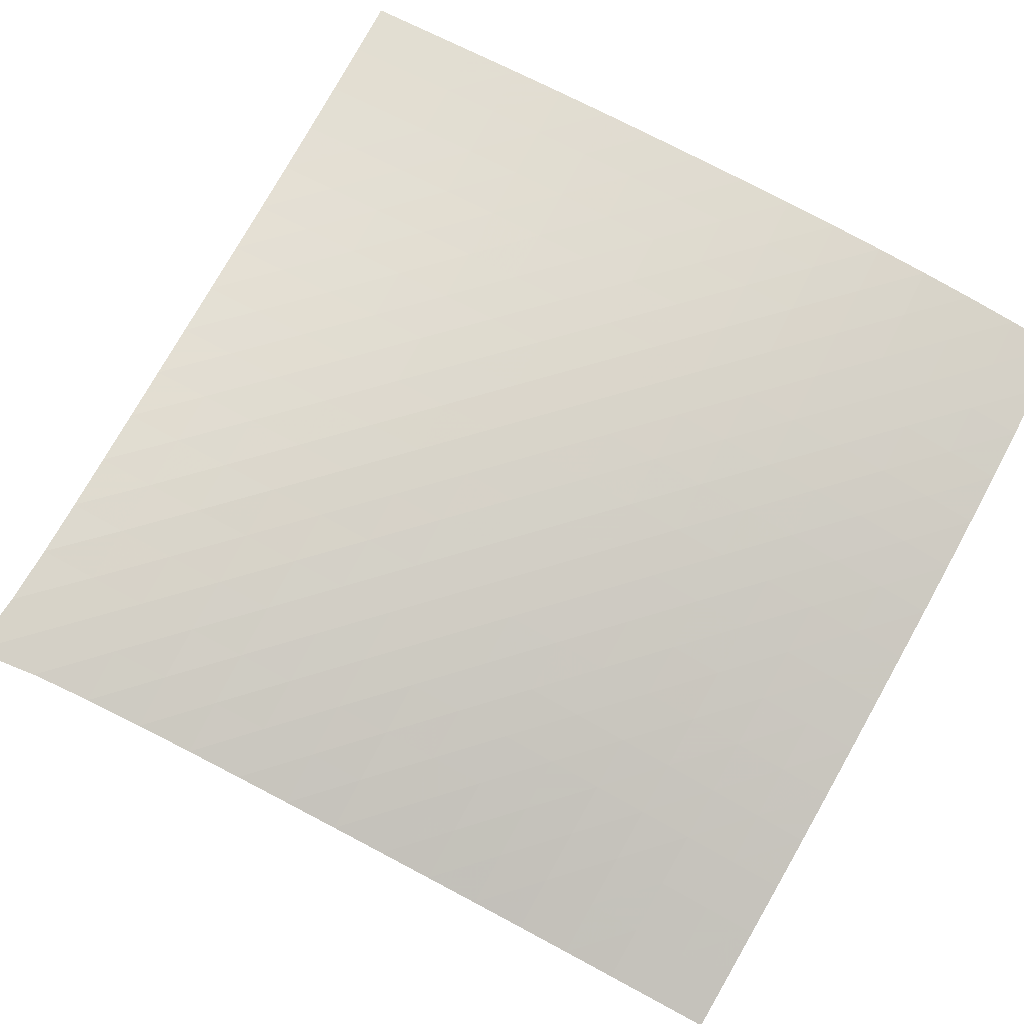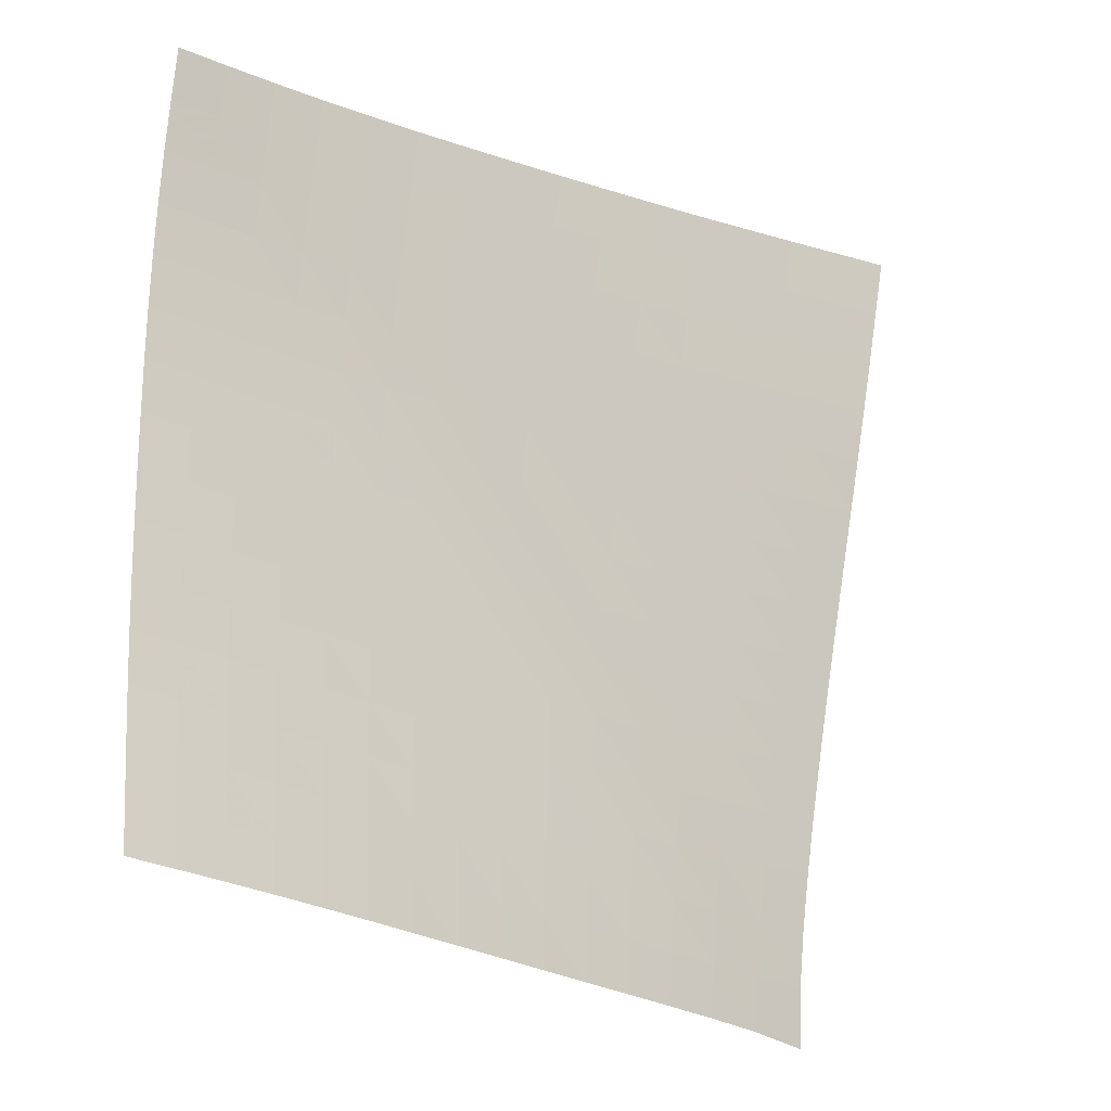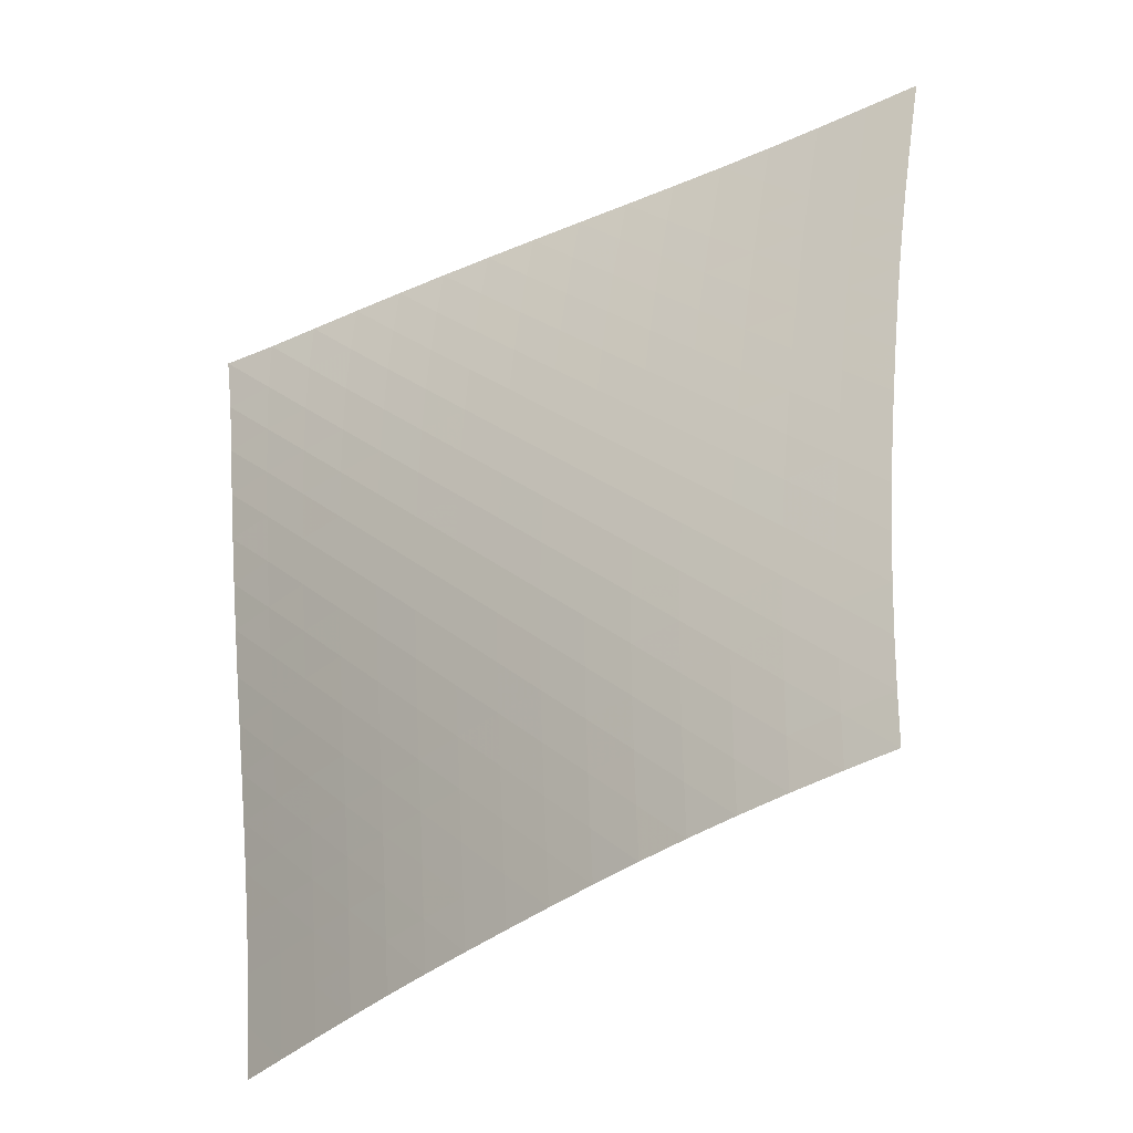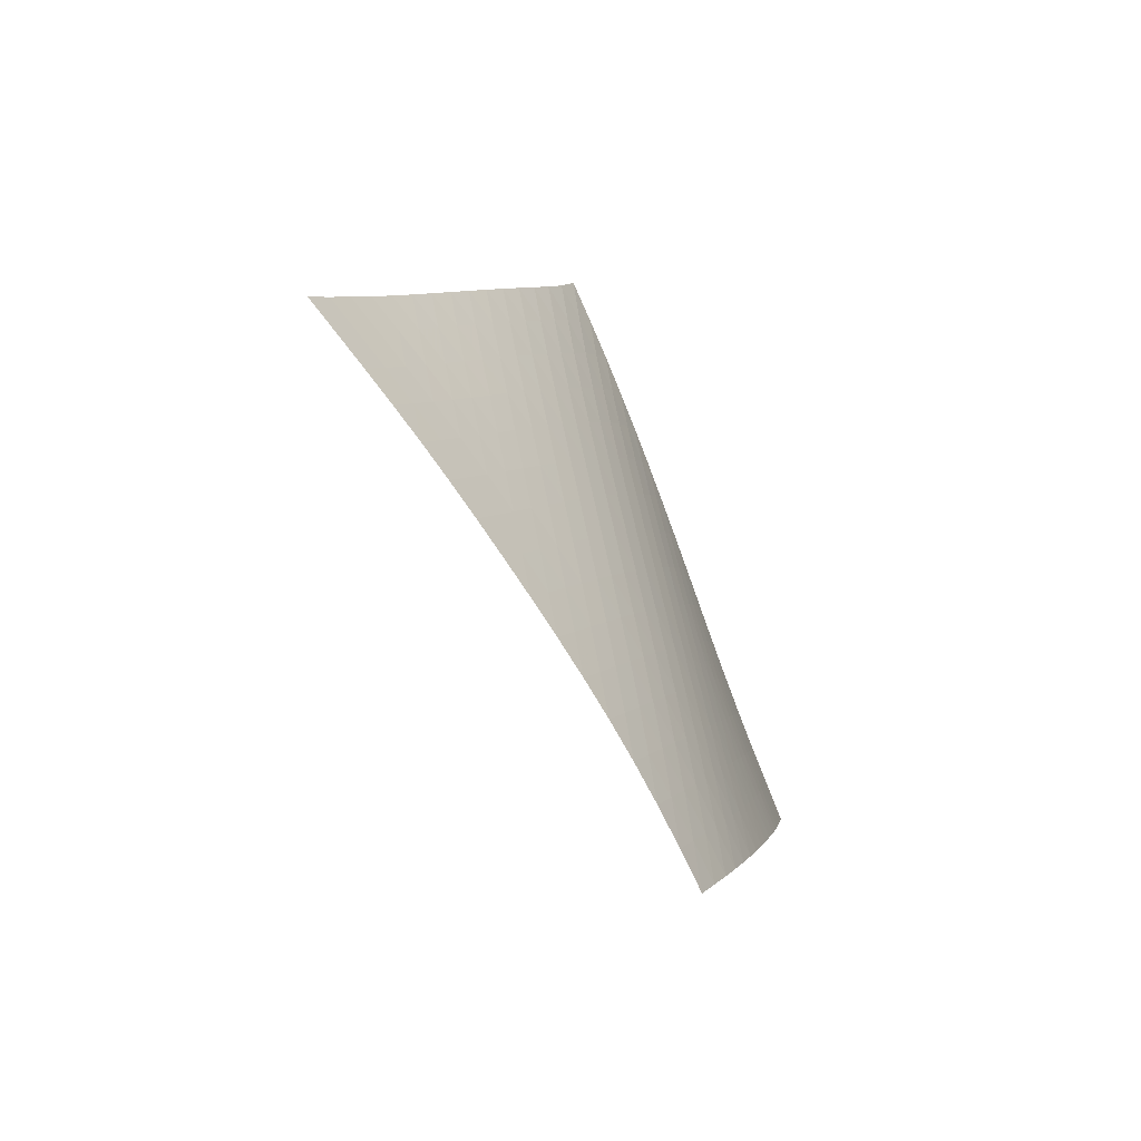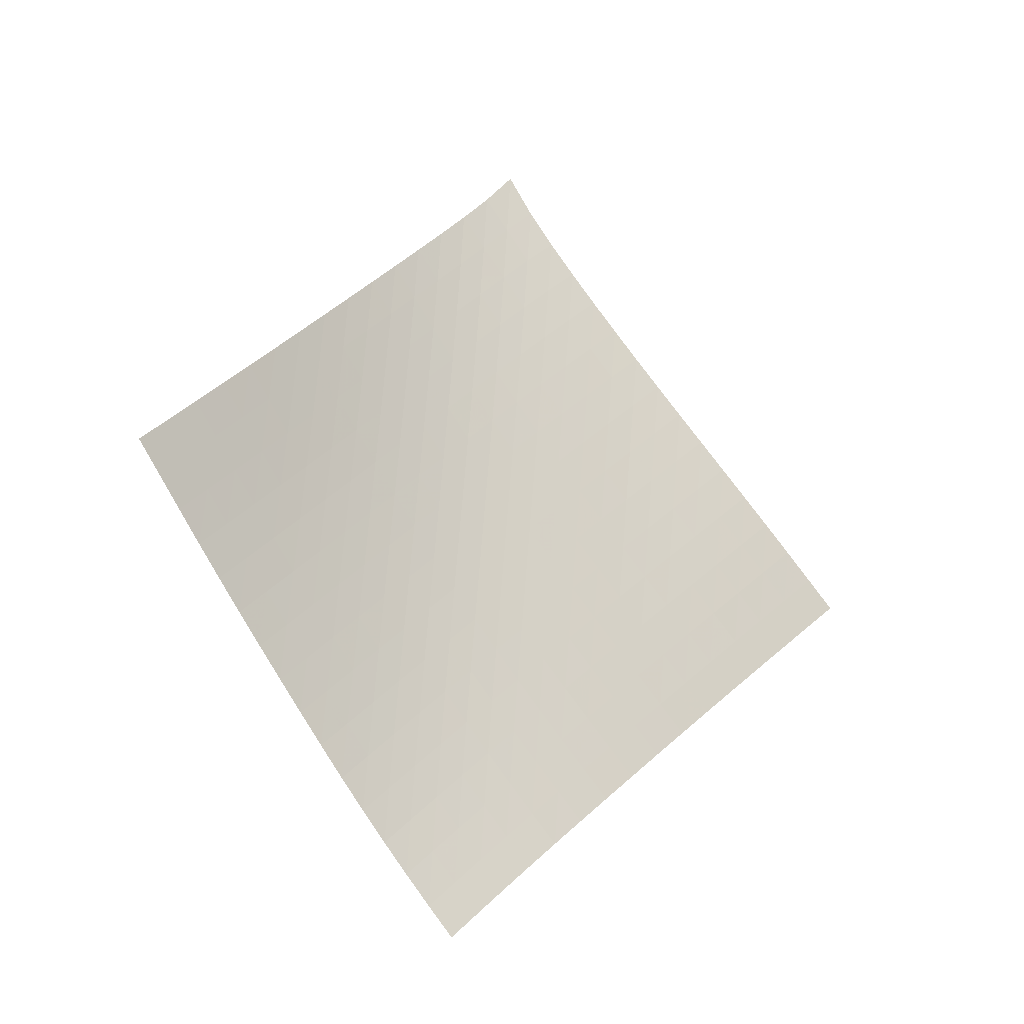
<metadata>
{"format":"obj","ext":"obj","renderer":"f3d","projection":"perspective","resolution":1024,"background":"white","views":[{"elev":34.0,"azim":-114.8,"up":"+Z"},{"elev":-72.7,"azim":25.7,"up":"+Z"},{"elev":27.9,"azim":-38.0,"up":"+Z"},{"elev":-44.2,"azim":-102.9,"up":"+Y"},{"elev":-26.4,"azim":105.7,"up":"+Y"}]}
</metadata>
<code>
v -6.503 -0.04875 6.503
v -0.04735 -9.851 12.84
v -12.84 -9.851 0.04735
v -8.377 -18.72 8.377
v -12.41 -9.229 0.4728
v -11.99 -8.605 0.9013
v -11.57 -7.979 1.335
v -11.17 -7.35 1.773
v -10.76 -6.718 2.215
v -10.37 -6.083 2.659
v -9.967 -5.446 3.103
v -9.567 -4.807 3.547
v -9.162 -4.166 3.987
v -8.75 -3.521 4.424
v -8.331 -2.873 4.857
v -7.9 -2.217 5.283
v -7.457 -1.547 5.702
v -6.995 -0.8447 6.111
v -6.111 -0.8447 6.995
v -5.702 -1.547 7.457
v -5.283 -2.217 7.9
v -4.857 -2.873 8.331
v -4.424 -3.521 8.75
v -3.987 -4.166 9.162
v -3.547 -4.807 9.567
v -3.103 -5.446 9.967
v -2.659 -6.083 10.37
v -2.215 -6.718 10.76
v -1.773 -7.35 11.17
v -1.335 -7.979 11.57
v -0.9013 -8.605 11.99
v -0.4728 -9.229 12.41
v -0.6484 -10.43 12.6
v -1.248 -11 12.36
v -1.845 -11.58 12.12
v -2.435 -12.16 11.86
v -3.017 -12.74 11.6
v -3.591 -13.33 11.32
v -4.16 -13.92 11.04
v -4.725 -14.51 10.76
v -5.284 -15.1 10.46
v -5.834 -15.7 10.15
v -6.372 -16.29 9.833
v -6.896 -16.9 9.494
v -7.404 -17.5 9.138
v -7.897 -18.11 8.764
v -8.764 -18.11 7.897
v -9.138 -17.5 7.404
v -9.494 -16.9 6.896
v -9.833 -16.29 6.372
v -10.15 -15.7 5.834
v -10.46 -15.1 5.284
v -10.76 -14.51 4.725
v -11.04 -13.92 4.16
v -11.32 -13.33 3.591
v -11.6 -12.74 3.017
v -11.86 -12.16 2.435
v -12.12 -11.58 1.845
v -12.36 -11 1.248
v -12.6 -10.43 0.6484
v -6.619 -1.478 6.619
v -7.1 -2.145 6.23
v -7.564 -2.805 5.827
v -8.013 -3.457 5.414
v -8.449 -4.103 4.992
v -8.876 -4.746 4.564
v -9.293 -5.386 4.131
v -9.704 -6.023 3.694
v -10.11 -6.66 3.254
v -10.52 -7.294 2.813
v -10.92 -7.926 2.373
v -11.33 -8.555 1.936
v -11.75 -9.181 1.503
v -12.17 -9.805 1.074
v -6.23 -2.145 7.1
v -6.734 -2.773 6.734
v -7.218 -3.413 6.352
v -7.686 -4.054 5.955
v -8.14 -4.694 5.548
v -8.581 -5.332 5.131
v -9.012 -5.969 4.707
v -9.435 -6.605 4.277
v -9.851 -7.239 3.843
v -10.26 -7.872 3.406
v -10.67 -8.503 2.969
v -11.09 -9.132 2.534
v -11.51 -9.758 2.102
v -11.93 -10.38 1.674
v -5.827 -2.805 7.564
v -6.352 -3.413 7.218
v -6.858 -4.034 6.858
v -7.346 -4.663 6.481
v -7.818 -5.294 6.089
v -8.275 -5.926 5.686
v -8.721 -6.558 5.273
v -9.156 -7.191 4.852
v -9.582 -7.822 4.425
v -10 -8.453 3.994
v -10.42 -9.083 3.561
v -10.84 -9.711 3.128
v -11.26 -10.34 2.698
v -11.69 -10.96 2.27
v -5.414 -3.457 8.013
v -5.955 -4.054 7.686
v -6.481 -4.663 7.346
v -6.988 -5.28 6.988
v -7.479 -5.901 6.615
v -7.955 -6.526 6.227
v -8.416 -7.153 5.827
v -8.864 -7.781 5.417
v -9.301 -8.41 4.998
v -9.73 -9.039 4.573
v -10.15 -9.667 4.144
v -10.58 -10.29 3.714
v -11 -10.92 3.286
v -11.43 -11.54 2.859
v -4.992 -4.103 8.449
v -5.548 -4.694 8.14
v -6.089 -5.294 7.818
v -6.615 -5.901 7.479
v -7.124 -6.515 7.124
v -7.618 -7.133 6.754
v -8.095 -7.754 6.368
v -8.558 -8.377 5.97
v -9.008 -9.002 5.56
v -9.446 -9.628 5.142
v -9.878 -10.25 4.719
v -10.31 -10.88 4.292
v -10.73 -11.5 3.866
v -11.17 -12.12 3.441
v -4.564 -4.746 8.876
v -5.131 -5.332 8.581
v -5.686 -5.926 8.275
v -6.227 -6.526 7.955
v -6.754 -7.133 7.618
v -7.264 -7.744 7.264
v -7.759 -8.359 6.895
v -8.237 -8.977 6.51
v -8.701 -9.598 6.112
v -9.151 -10.22 5.703
v -9.591 -10.84 5.285
v -10.02 -11.47 4.863
v -10.46 -12.09 4.439
v -10.89 -12.71 4.015
v -4.131 -5.386 9.293
v -4.707 -5.969 9.012
v -5.273 -6.558 8.721
v -5.827 -7.153 8.416
v -6.368 -7.754 8.095
v -6.895 -8.359 7.759
v -7.406 -8.968 7.406
v -7.901 -9.581 7.037
v -8.379 -10.2 6.652
v -8.843 -10.82 6.253
v -9.293 -11.44 5.843
v -9.734 -12.06 5.426
v -10.17 -12.68 5.005
v -10.61 -13.3 4.583
v -3.694 -6.023 9.704
v -4.277 -6.605 9.435
v -4.852 -7.191 9.156
v -5.417 -7.781 8.864
v -5.97 -8.377 8.558
v -6.51 -8.977 8.237
v -7.037 -9.581 7.901
v -7.548 -10.19 7.548
v -8.042 -10.8 7.178
v -8.52 -11.42 6.792
v -8.983 -12.03 6.392
v -9.434 -12.65 5.982
v -9.877 -13.27 5.566
v -10.32 -13.89 5.146
v -3.254 -6.66 10.11
v -3.843 -7.239 9.851
v -4.425 -7.822 9.582
v -4.998 -8.41 9.301
v -5.56 -9.002 9.008
v -6.112 -9.598 8.701
v -6.652 -10.2 8.379
v -7.178 -10.8 8.042
v -7.688 -11.41 7.688
v -8.181 -12.02 7.316
v -8.657 -12.63 6.928
v -9.12 -13.25 6.528
v -9.572 -13.87 6.118
v -10.02 -14.48 5.702
v -2.813 -7.294 10.52
v -3.406 -7.872 10.26
v -3.994 -8.453 10
v -4.573 -9.039 9.73
v -5.142 -9.628 9.446
v -5.703 -10.22 9.151
v -6.253 -10.82 8.843
v -6.792 -11.42 8.52
v -7.316 -12.02 8.181
v -7.824 -12.63 7.824
v -8.315 -13.24 7.449
v -8.79 -13.85 7.06
v -9.252 -14.47 6.658
v -9.706 -15.08 6.249
v -2.373 -7.926 10.92
v -2.969 -8.503 10.67
v -3.561 -9.083 10.42
v -4.144 -9.667 10.15
v -4.719 -10.25 9.878
v -5.285 -10.84 9.591
v -5.843 -11.44 9.293
v -6.392 -12.03 8.983
v -6.928 -12.63 8.657
v -7.449 -13.24 8.315
v -7.954 -13.85 7.954
v -8.442 -14.46 7.576
v -8.915 -15.07 7.184
v -9.378 -15.68 6.782
v -1.936 -8.555 11.33
v -2.534 -9.132 11.09
v -3.128 -9.711 10.84
v -3.714 -10.29 10.58
v -4.292 -10.88 10.31
v -4.863 -11.47 10.02
v -5.426 -12.06 9.734
v -5.982 -12.65 9.434
v -6.528 -13.25 9.12
v -7.06 -13.85 8.79
v -7.576 -14.46 8.442
v -8.076 -15.06 8.076
v -8.56 -15.67 7.694
v -9.032 -16.28 7.3
v -1.503 -9.181 11.75
v -2.102 -9.758 11.51
v -2.698 -10.34 11.26
v -3.286 -10.92 11
v -3.866 -11.5 10.73
v -4.439 -12.09 10.46
v -5.005 -12.68 10.17
v -5.566 -13.27 9.877
v -6.118 -13.87 9.572
v -6.658 -14.47 9.252
v -7.184 -15.07 8.915
v -7.694 -15.67 8.56
v -8.188 -16.28 8.188
v -8.668 -16.89 7.801
v -1.074 -9.805 12.17
v -1.674 -10.38 11.93
v -2.27 -10.96 11.69
v -2.859 -11.54 11.43
v -3.441 -12.12 11.17
v -4.015 -12.71 10.89
v -4.583 -13.3 10.61
v -5.146 -13.89 10.32
v -5.702 -14.48 10.02
v -6.249 -15.08 9.706
v -6.782 -15.68 9.378
v -7.3 -16.28 9.032
v -7.801 -16.89 8.668
v -8.288 -17.5 8.288
f 256 46 4
f 256 4 47
f 5 74 60
f 5 60 3
f 74 88 59
f 74 59 60
f 88 102 58
f 88 58 59
f 102 116 57
f 102 57 58
f 116 130 56
f 116 56 57
f 130 144 55
f 130 55 56
f 144 158 54
f 144 54 55
f 158 172 53
f 158 53 54
f 172 186 52
f 172 52 53
f 186 200 51
f 186 51 52
f 200 214 50
f 200 50 51
f 214 228 49
f 214 49 50
f 228 242 48
f 228 48 49
f 242 256 47
f 242 47 48
f 1 19 61
f 1 61 18
f 18 61 62
f 18 62 17
f 17 62 63
f 17 63 16
f 16 63 64
f 16 64 15
f 15 64 65
f 15 65 14
f 14 65 66
f 14 66 13
f 13 66 67
f 13 67 12
f 12 67 68
f 12 68 11
f 11 68 69
f 11 69 10
f 10 69 70
f 10 70 9
f 9 70 71
f 9 71 8
f 8 71 72
f 8 72 7
f 7 72 73
f 7 73 6
f 6 73 74
f 6 74 5
f 19 20 75
f 19 75 61
f 61 75 76
f 61 76 62
f 62 76 77
f 62 77 63
f 63 77 78
f 63 78 64
f 64 78 79
f 64 79 65
f 65 79 80
f 65 80 66
f 66 80 81
f 66 81 67
f 67 81 82
f 67 82 68
f 68 82 83
f 68 83 69
f 69 83 84
f 69 84 70
f 70 84 85
f 70 85 71
f 71 85 86
f 71 86 72
f 72 86 87
f 72 87 73
f 73 87 88
f 73 88 74
f 20 21 89
f 20 89 75
f 75 89 90
f 75 90 76
f 76 90 91
f 76 91 77
f 77 91 92
f 77 92 78
f 78 92 93
f 78 93 79
f 79 93 94
f 79 94 80
f 80 94 95
f 80 95 81
f 81 95 96
f 81 96 82
f 82 96 97
f 82 97 83
f 83 97 98
f 83 98 84
f 84 98 99
f 84 99 85
f 85 99 100
f 85 100 86
f 86 100 101
f 86 101 87
f 87 101 102
f 87 102 88
f 21 22 103
f 21 103 89
f 89 103 104
f 89 104 90
f 90 104 105
f 90 105 91
f 91 105 106
f 91 106 92
f 92 106 107
f 92 107 93
f 93 107 108
f 93 108 94
f 94 108 109
f 94 109 95
f 95 109 110
f 95 110 96
f 96 110 111
f 96 111 97
f 97 111 112
f 97 112 98
f 98 112 113
f 98 113 99
f 99 113 114
f 99 114 100
f 100 114 115
f 100 115 101
f 101 115 116
f 101 116 102
f 22 23 117
f 22 117 103
f 103 117 118
f 103 118 104
f 104 118 119
f 104 119 105
f 105 119 120
f 105 120 106
f 106 120 121
f 106 121 107
f 107 121 122
f 107 122 108
f 108 122 123
f 108 123 109
f 109 123 124
f 109 124 110
f 110 124 125
f 110 125 111
f 111 125 126
f 111 126 112
f 112 126 127
f 112 127 113
f 113 127 128
f 113 128 114
f 114 128 129
f 114 129 115
f 115 129 130
f 115 130 116
f 23 24 131
f 23 131 117
f 117 131 132
f 117 132 118
f 118 132 133
f 118 133 119
f 119 133 134
f 119 134 120
f 120 134 135
f 120 135 121
f 121 135 136
f 121 136 122
f 122 136 137
f 122 137 123
f 123 137 138
f 123 138 124
f 124 138 139
f 124 139 125
f 125 139 140
f 125 140 126
f 126 140 141
f 126 141 127
f 127 141 142
f 127 142 128
f 128 142 143
f 128 143 129
f 129 143 144
f 129 144 130
f 24 25 145
f 24 145 131
f 131 145 146
f 131 146 132
f 132 146 147
f 132 147 133
f 133 147 148
f 133 148 134
f 134 148 149
f 134 149 135
f 135 149 150
f 135 150 136
f 136 150 151
f 136 151 137
f 137 151 152
f 137 152 138
f 138 152 153
f 138 153 139
f 139 153 154
f 139 154 140
f 140 154 155
f 140 155 141
f 141 155 156
f 141 156 142
f 142 156 157
f 142 157 143
f 143 157 158
f 143 158 144
f 25 26 159
f 25 159 145
f 145 159 160
f 145 160 146
f 146 160 161
f 146 161 147
f 147 161 162
f 147 162 148
f 148 162 163
f 148 163 149
f 149 163 164
f 149 164 150
f 150 164 165
f 150 165 151
f 151 165 166
f 151 166 152
f 152 166 167
f 152 167 153
f 153 167 168
f 153 168 154
f 154 168 169
f 154 169 155
f 155 169 170
f 155 170 156
f 156 170 171
f 156 171 157
f 157 171 172
f 157 172 158
f 26 27 173
f 26 173 159
f 159 173 174
f 159 174 160
f 160 174 175
f 160 175 161
f 161 175 176
f 161 176 162
f 162 176 177
f 162 177 163
f 163 177 178
f 163 178 164
f 164 178 179
f 164 179 165
f 165 179 180
f 165 180 166
f 166 180 181
f 166 181 167
f 167 181 182
f 167 182 168
f 168 182 183
f 168 183 169
f 169 183 184
f 169 184 170
f 170 184 185
f 170 185 171
f 171 185 186
f 171 186 172
f 27 28 187
f 27 187 173
f 173 187 188
f 173 188 174
f 174 188 189
f 174 189 175
f 175 189 190
f 175 190 176
f 176 190 191
f 176 191 177
f 177 191 192
f 177 192 178
f 178 192 193
f 178 193 179
f 179 193 194
f 179 194 180
f 180 194 195
f 180 195 181
f 181 195 196
f 181 196 182
f 182 196 197
f 182 197 183
f 183 197 198
f 183 198 184
f 184 198 199
f 184 199 185
f 185 199 200
f 185 200 186
f 28 29 201
f 28 201 187
f 187 201 202
f 187 202 188
f 188 202 203
f 188 203 189
f 189 203 204
f 189 204 190
f 190 204 205
f 190 205 191
f 191 205 206
f 191 206 192
f 192 206 207
f 192 207 193
f 193 207 208
f 193 208 194
f 194 208 209
f 194 209 195
f 195 209 210
f 195 210 196
f 196 210 211
f 196 211 197
f 197 211 212
f 197 212 198
f 198 212 213
f 198 213 199
f 199 213 214
f 199 214 200
f 29 30 215
f 29 215 201
f 201 215 216
f 201 216 202
f 202 216 217
f 202 217 203
f 203 217 218
f 203 218 204
f 204 218 219
f 204 219 205
f 205 219 220
f 205 220 206
f 206 220 221
f 206 221 207
f 207 221 222
f 207 222 208
f 208 222 223
f 208 223 209
f 209 223 224
f 209 224 210
f 210 224 225
f 210 225 211
f 211 225 226
f 211 226 212
f 212 226 227
f 212 227 213
f 213 227 228
f 213 228 214
f 30 31 229
f 30 229 215
f 215 229 230
f 215 230 216
f 216 230 231
f 216 231 217
f 217 231 232
f 217 232 218
f 218 232 233
f 218 233 219
f 219 233 234
f 219 234 220
f 220 234 235
f 220 235 221
f 221 235 236
f 221 236 222
f 222 236 237
f 222 237 223
f 223 237 238
f 223 238 224
f 224 238 239
f 224 239 225
f 225 239 240
f 225 240 226
f 226 240 241
f 226 241 227
f 227 241 242
f 227 242 228
f 31 32 243
f 31 243 229
f 229 243 244
f 229 244 230
f 230 244 245
f 230 245 231
f 231 245 246
f 231 246 232
f 232 246 247
f 232 247 233
f 233 247 248
f 233 248 234
f 234 248 249
f 234 249 235
f 235 249 250
f 235 250 236
f 236 250 251
f 236 251 237
f 237 251 252
f 237 252 238
f 238 252 253
f 238 253 239
f 239 253 254
f 239 254 240
f 240 254 255
f 240 255 241
f 241 255 256
f 241 256 242
f 32 2 33
f 32 33 243
f 243 33 34
f 243 34 244
f 244 34 35
f 244 35 245
f 245 35 36
f 245 36 246
f 246 36 37
f 246 37 247
f 247 37 38
f 247 38 248
f 248 38 39
f 248 39 249
f 249 39 40
f 249 40 250
f 250 40 41
f 250 41 251
f 251 41 42
f 251 42 252
f 252 42 43
f 252 43 253
f 253 43 44
f 253 44 254
f 254 44 45
f 254 45 255
f 255 45 46
f 255 46 256

</code>
